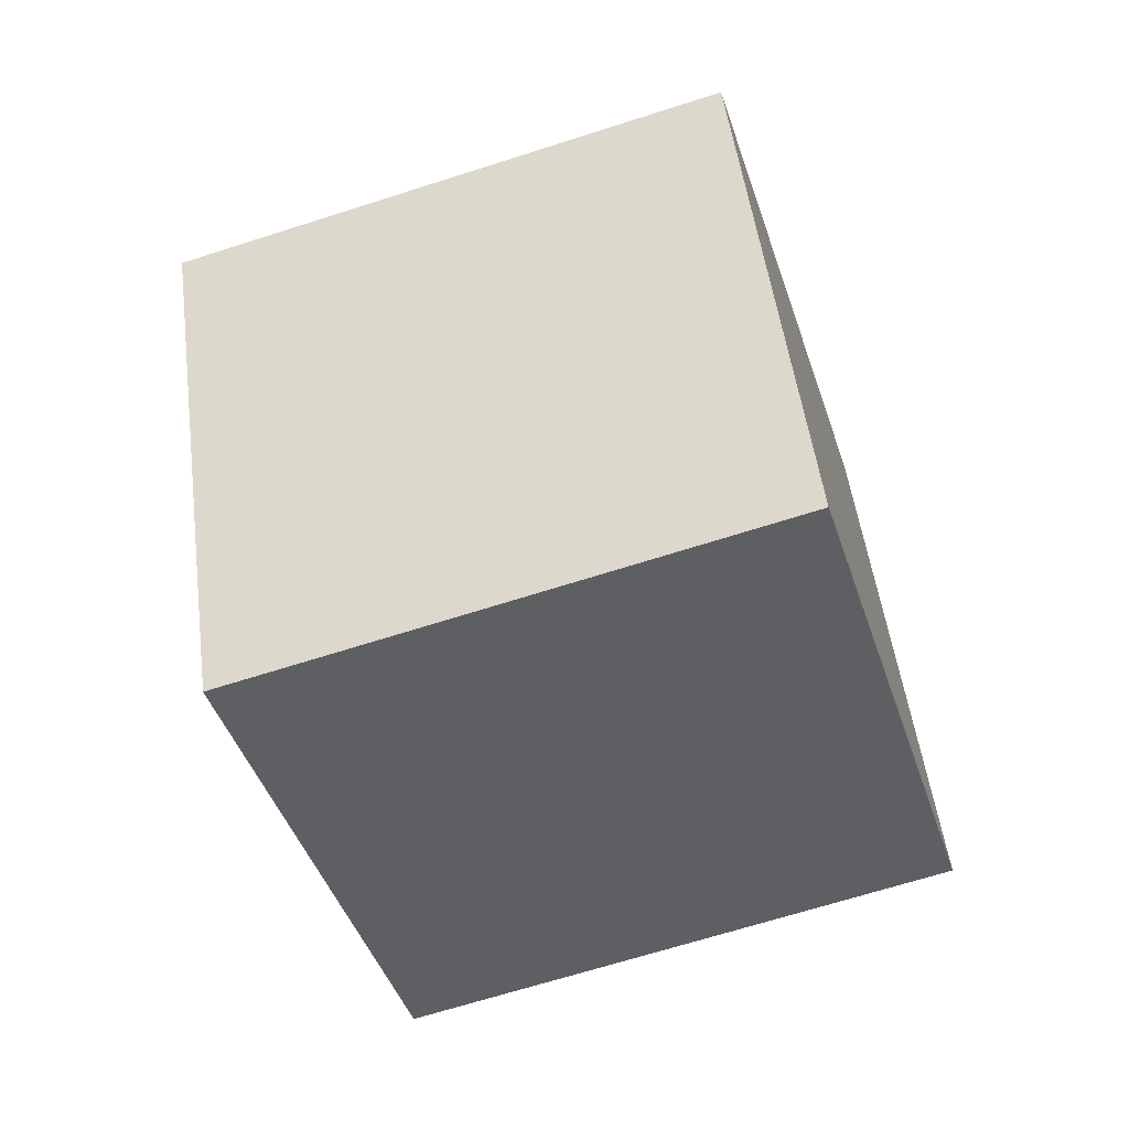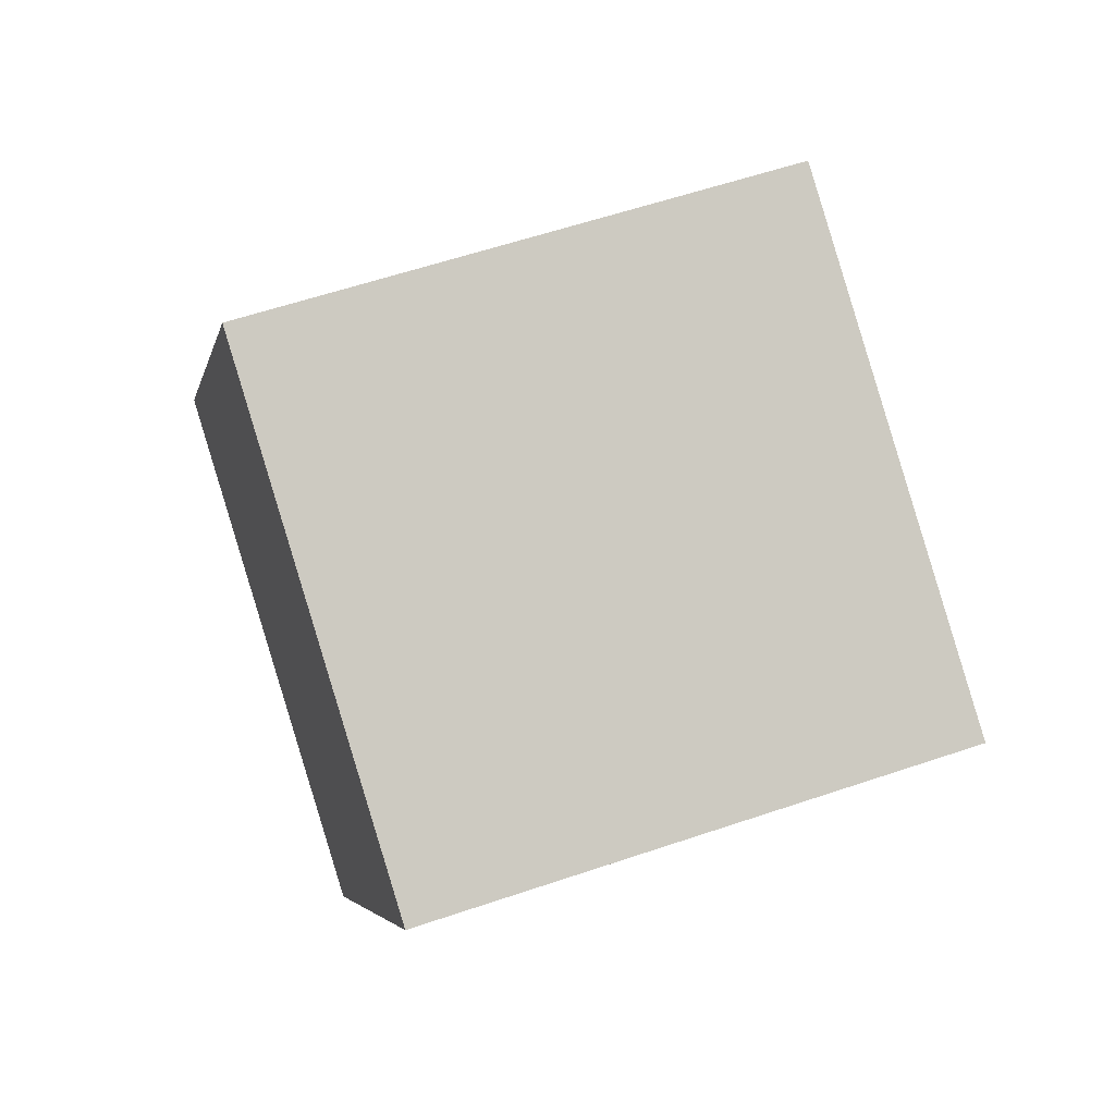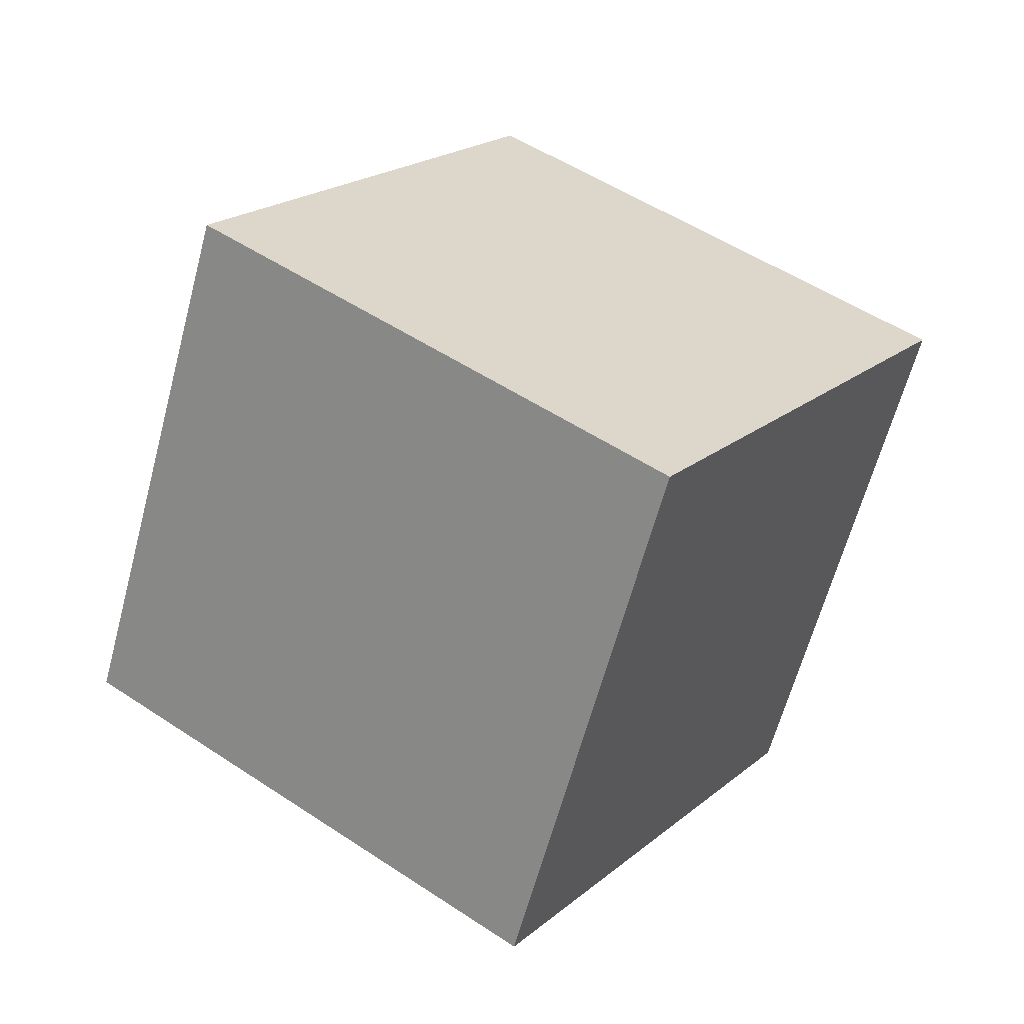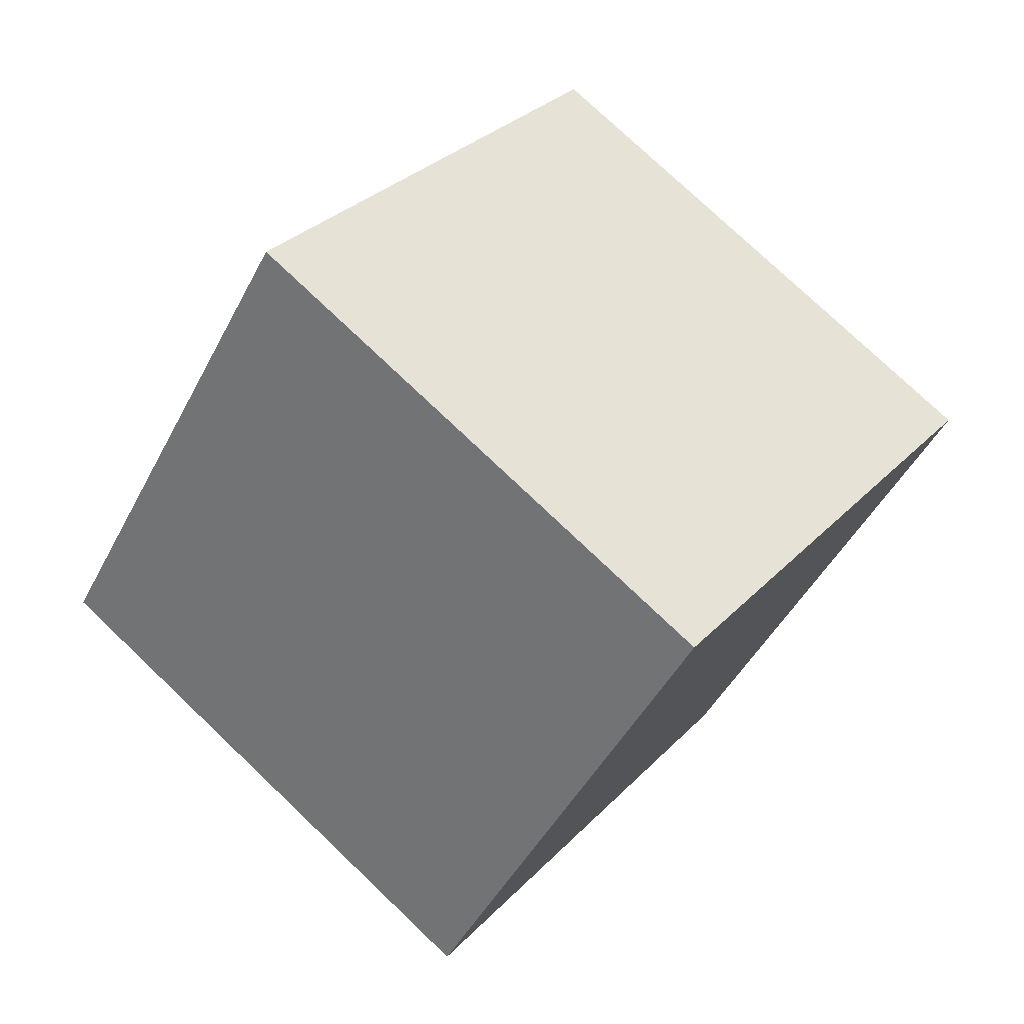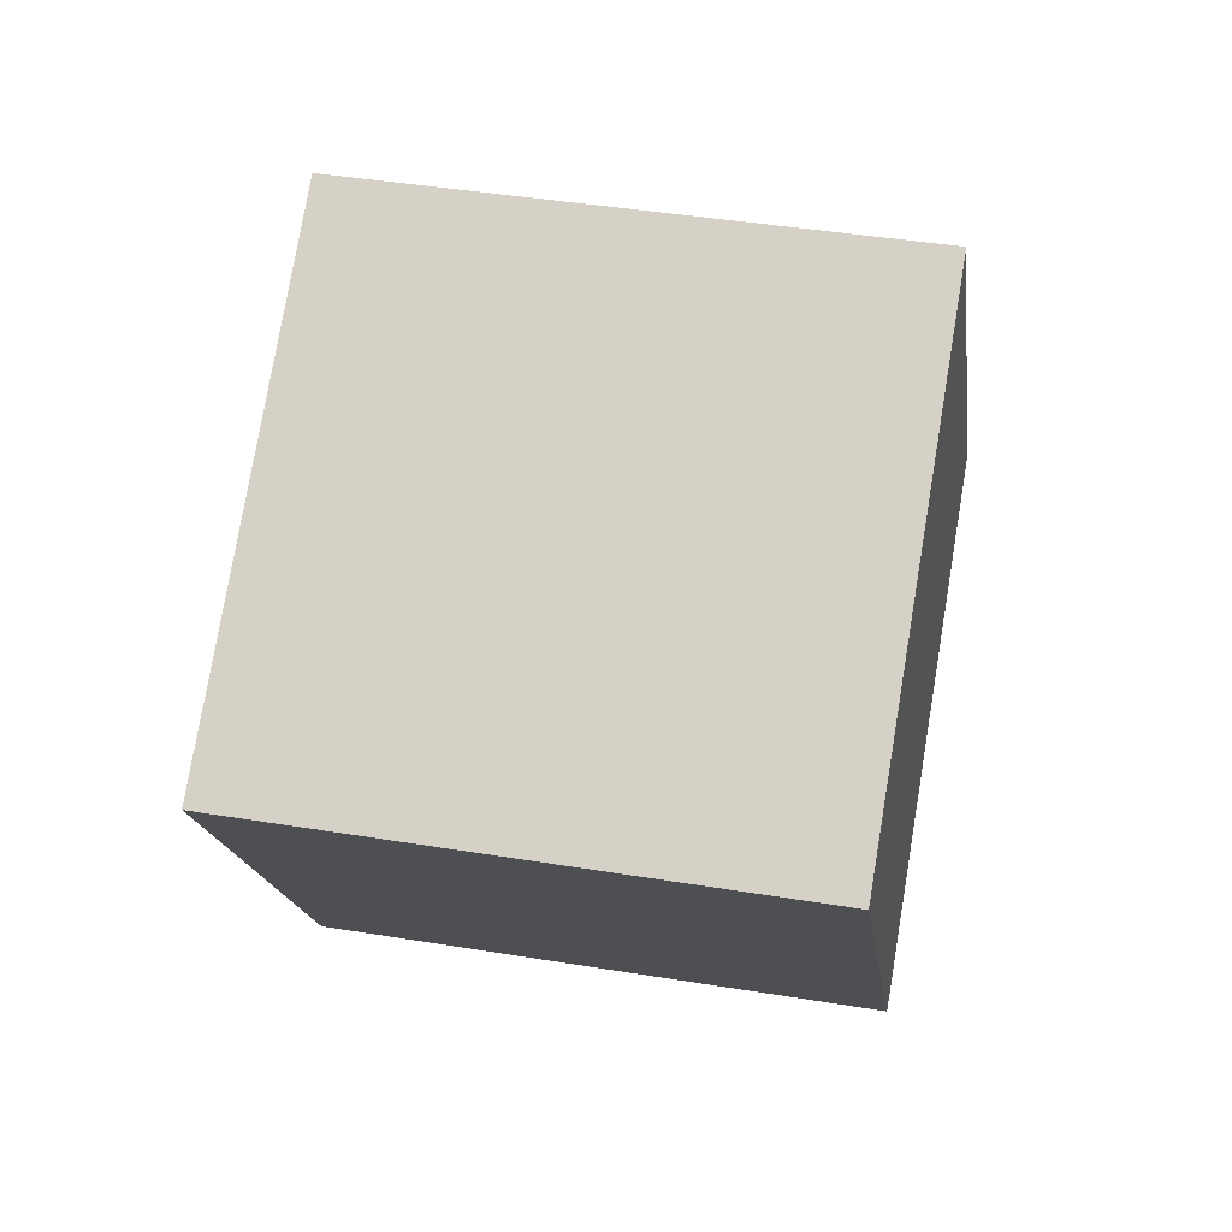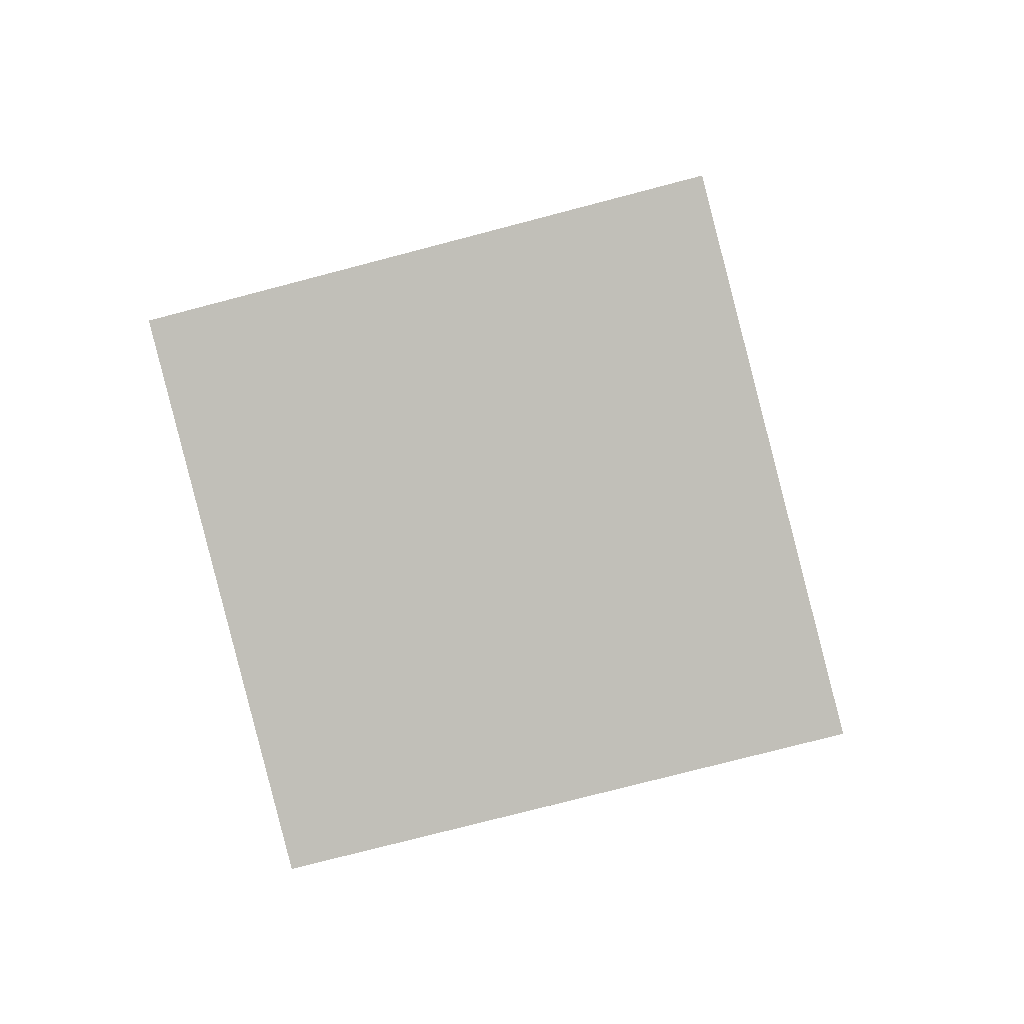
<metadata>
{"format":"obj","ext":"obj","renderer":"f3d","projection":"perspective","resolution":1024,"background":"white","views":[{"elev":55.0,"azim":-39.5,"up":"+Y"},{"elev":3.7,"azim":-42.4,"up":"+Y"},{"elev":-76.1,"azim":174.5,"up":"+Z"},{"elev":-59.7,"azim":163.7,"up":"+Z"},{"elev":0.3,"azim":66.3,"up":"+Y"},{"elev":75.8,"azim":-135.2,"up":"+Y"}]}
</metadata>
<code>
o Cube.039_Cube.1100
v 0.8017 1.404 -1.343
v 1.367 1.265 -2.235
v 1.687 1.691 -0.8269
v 2.252 1.553 -1.719
v 0.6282 2.419 -1.611
v 1.193 2.281 -2.502
v 1.514 2.706 -1.094
v 2.078 2.568 -1.986
f 2 3 1
f 4 7 3
f 8 5 7
f 6 1 5
f 7 1 3
f 4 6 8
f 2 4 3
f 4 8 7
f 8 6 5
f 6 2 1
f 7 5 1
f 4 2 6

</code>
